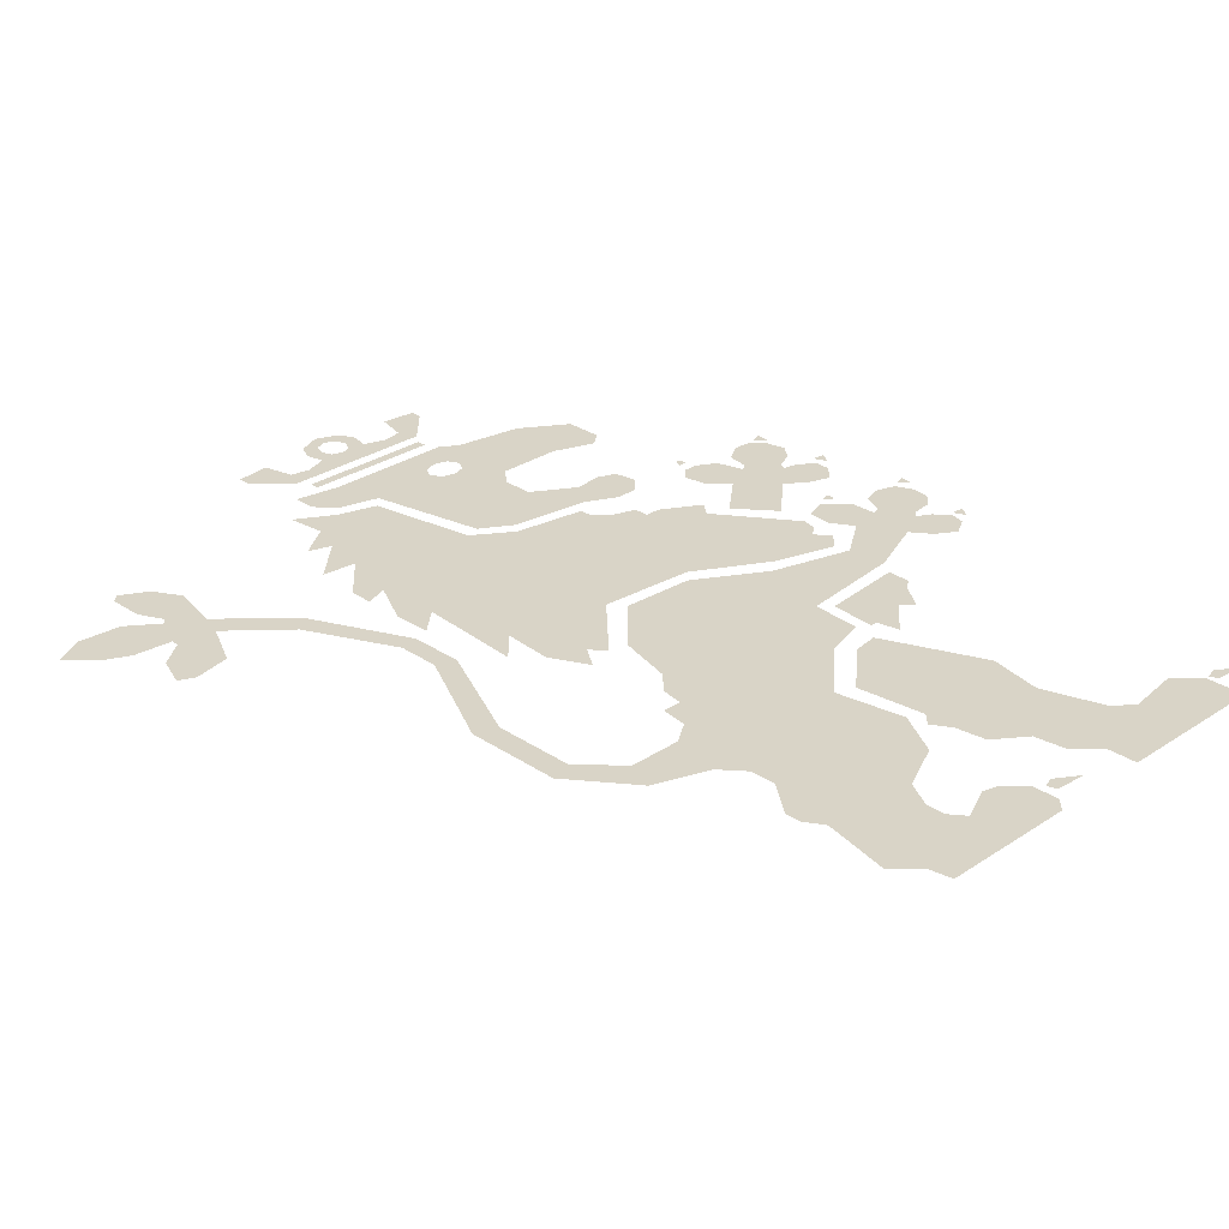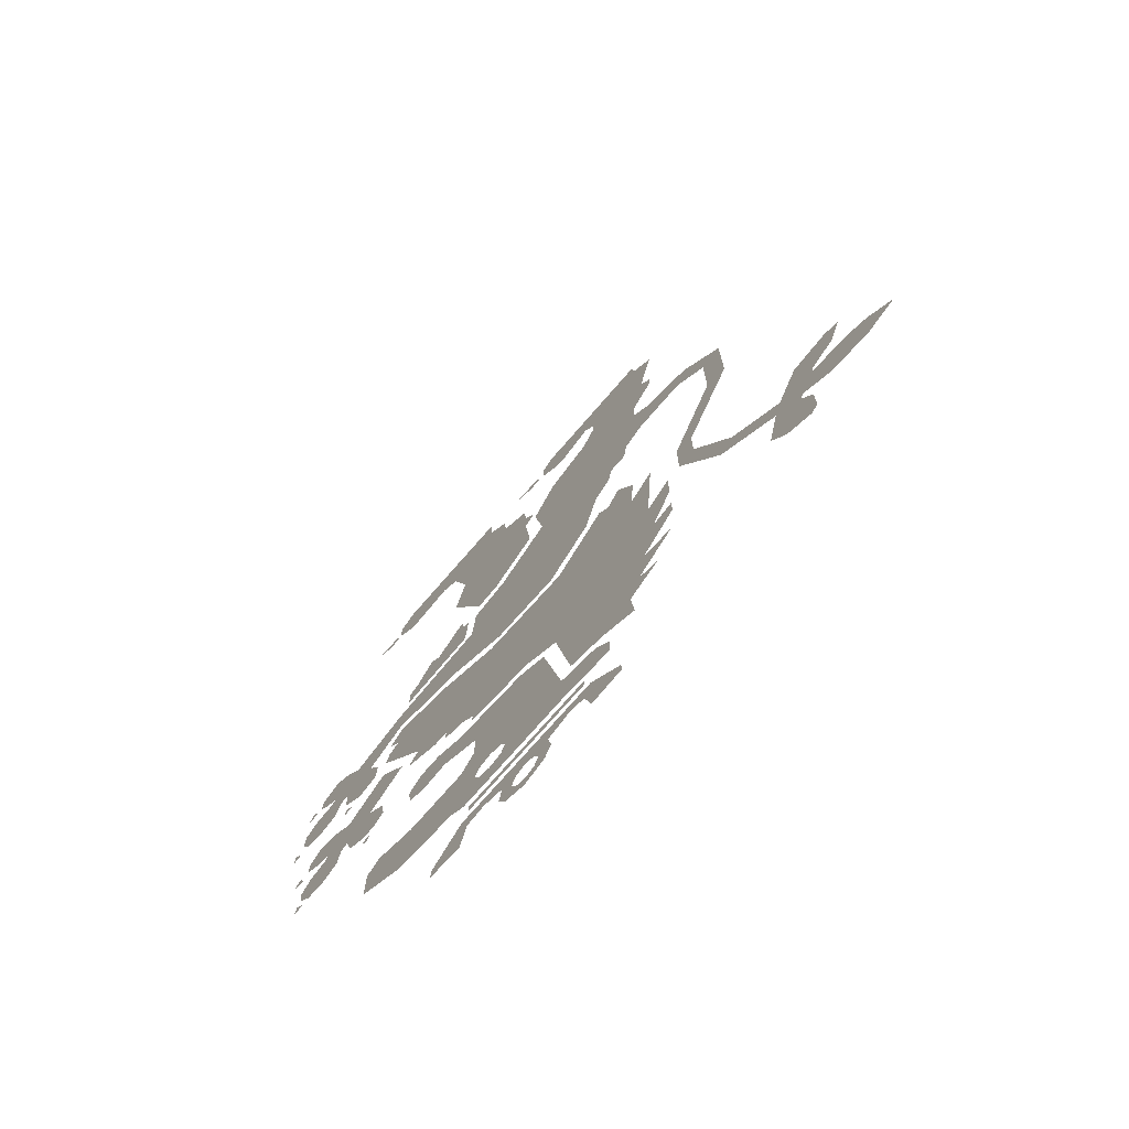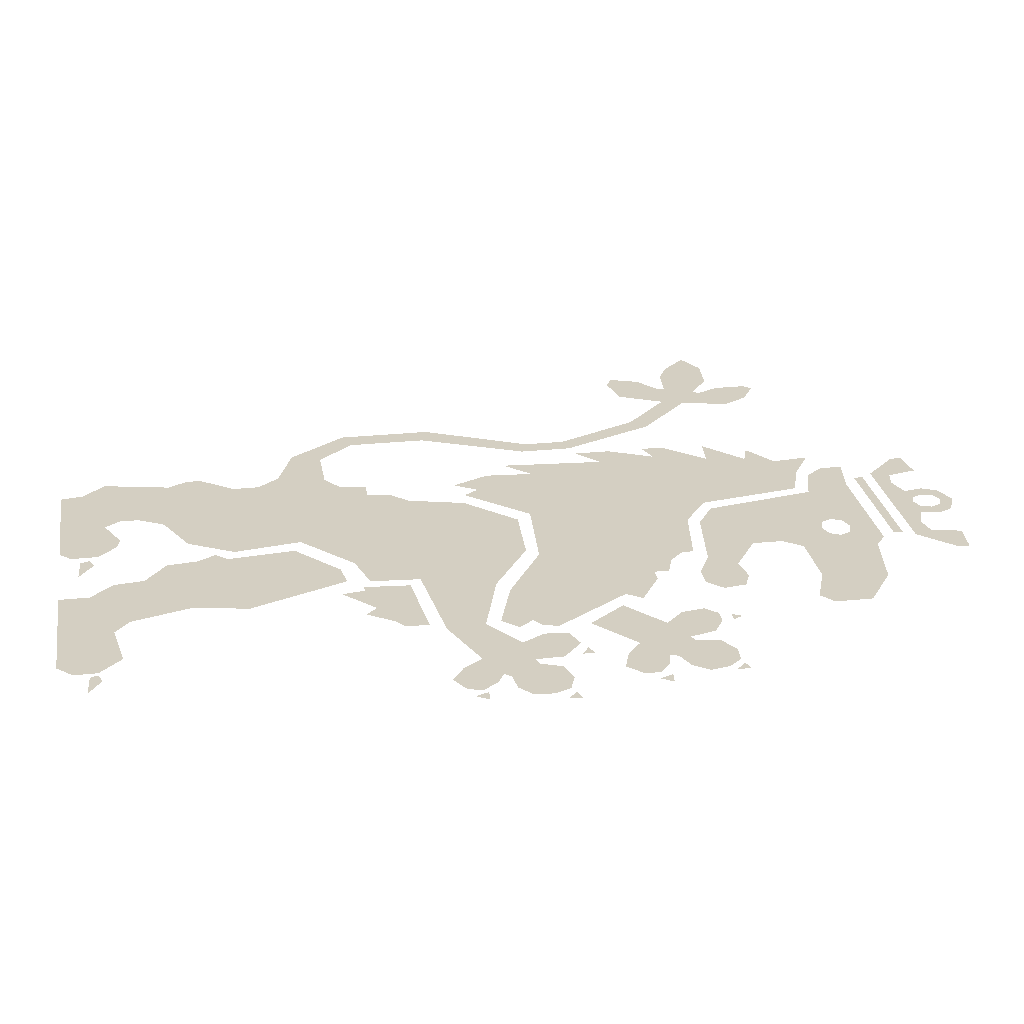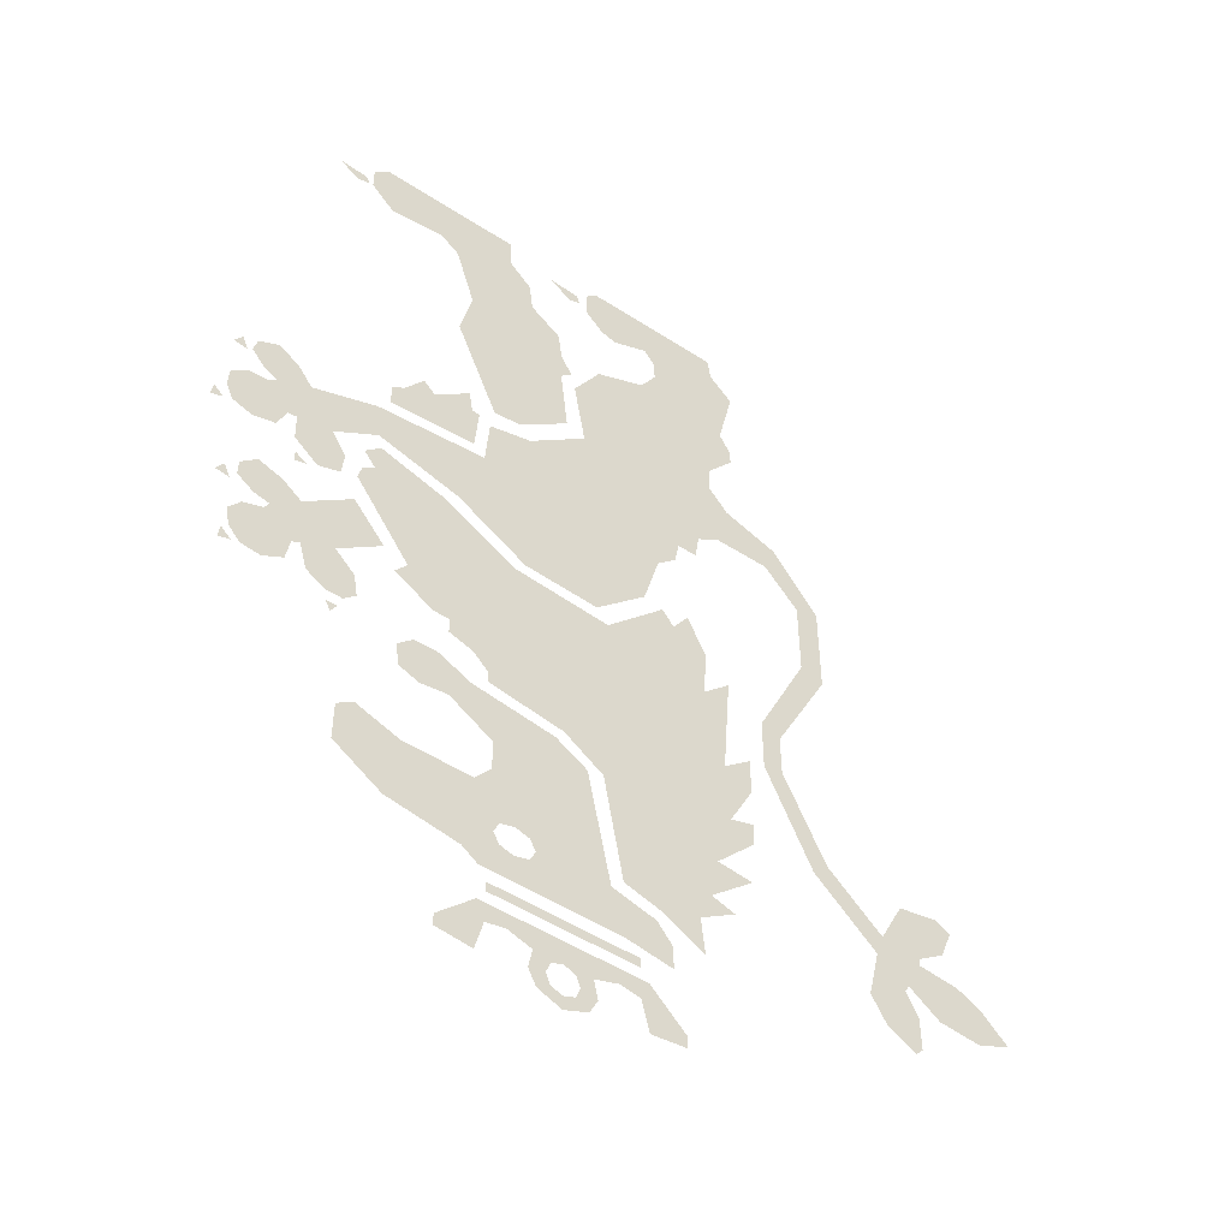
<metadata>
{"format":"obj","ext":"obj","renderer":"f3d","projection":"perspective","resolution":1024,"background":"white","views":[{"elev":28.7,"azim":135.1,"up":"+Z"},{"elev":-73.8,"azim":49.1,"up":"+Y"},{"elev":25.6,"azim":-99.6,"up":"+Z"},{"elev":-50.5,"azim":-35.4,"up":"+Y"}]}
</metadata>
<code>
v -0.0625 -0.3875 0
v -0.0625 -0.3719 0
v 0.1625 -0.3719 0
v 0.1625 -0.3875 0
v -0.1313 -0.4625 0
v -0.0625 -0.4375 0
v -0.075 -0.4875 0
v -0.1313 -0.4813 0
v 0 -0.475 0
v 0.025 -0.4688 0
v 0.03215 -0.4867 0
v 0.0125 -0.5 0
v 0.00625 -0.4437 0
v 0.03215 -0.4509 0
v 0.025 -0.4688 0
v 0 -0.475 0
v 0.0125 -0.5 0
v 0.03215 -0.4867 0
v 0.05 -0.4938 0
v 0.05 -0.5157 0
v 0.0875 -0.5 0
v 0.05 -0.5157 0
v 0.05 -0.4938 0
v 0.0679 -0.4867 0
v 0.09375 -0.4437 0
v 0.1 -0.475 0
v 0.075 -0.4688 0
v 0.0679 -0.4509 0
v 0.1 -0.475 0
v 0.0875 -0.5 0
v 0.0679 -0.4867 0
v 0.075 -0.4688 0
v 0.2313 -0.4625 0
v 0.2313 -0.4813 0
v 0.175 -0.4875 0
v 0.1625 -0.4375 0
v -0.0875 -0.2062 0
v -0.0474 -0.2634 0
v -0.05625 -0.2812 0
v -0.1 -0.3312 0
v -0.1313 -0.08125 0
v -0.15 -0.0125 0
v -0.1 -0.0375 0
v -0.05625 -0.2812 0
v -0.0474 -0.2992 0
v -0.1 -0.3312 0
v -0.2625 -0.1812 0
v -0.2875 -0.2625 0
v -0.2875 -0.2 0
v 0.08125 -0.0875 0
v -0.0625 -0.125 0
v 0.03125 -0.05625 0
v 0.1187 -0.275 0
v 0.00625 -0.2812 0
v -0.00265 -0.2634 0
v 0.1187 -0.275 0
v -0.00265 -0.2992 0
v 0.00625 -0.2812 0
v -0.025 -0.2562 0
v -0.0625 -0.175 0
v 0.1187 -0.275 0
v -0.00265 -0.2634 0
v -0.0625 -0.175 0
v -0.025 -0.2562 0
v -0.0474 -0.2634 0
v -0.0875 -0.2062 0
v -0.075 -0.35 0
v -0.025 -0.3063 0
v -0.00265 -0.2992 0
v 0.1375 -0.35 0
v -0.0875 -0.2062 0
v -0.1 -0.3312 0
v -0.2125 -0.3125 0
v -0.1938 -0.2062 0
v -0.1 -0.3312 0
v -0.0474 -0.2992 0
v -0.025 -0.3063 0
v -0.075 -0.35 0
v -0.15 -0.0125 0
v -0.1313 -0.08125 0
v -0.175 -0.0875 0
v -0.1875 -0.0125 0
v -0.1875 -0.0125 0
v -0.175 -0.0875 0
v -0.2062 -0.075 0
v -0.2125 -0.0375 0
v -0.1938 -0.2062 0
v -0.2125 -0.3125 0
v -0.2875 -0.2625 0
v -0.2625 -0.1812 0
v 0.03125 -0.05625 0
v -0.0625 -0.125 0
v -0.1313 -0.08125 0
v -0.1 -0.0375 0
v 0.1187 -0.275 0
v -0.0625 -0.175 0
v -0.0625 -0.125 0
v 0.08125 -0.0875 0
v 0.1875 -0.2938 0
v 0.1375 -0.35 0
v -0.00265 -0.2992 0
v 0.1187 -0.275 0
v 0.2125 -0.325 0
v 0.2125 -0.3625 0
v 0.1375 -0.35 0
v 0.1875 -0.2938 0
v -0.1375 0.0625 0
v -0.2062 0.125 0
v -0.04375 0.2375 0
v 0.225 0.3 0
v 0.275 0.1938 0
v 0.1062 -0.08125 0
v 0.2062 0.325 0
v 0.2562 -0.25 0
v 0.2625 -0.3125 0
v 0.2 -0.275 0
v 0.2562 -0.25 0
v 0.275 -0.2 0
v 0.3125 -0.2125 0
v 0.275 -0.2 0
v 0.2875 -0.1313 0
v 0.3438 -0.1375 0
v -0.075 0 0
v -0.1 0.025 0
v -0.04375 0.2375 0
v 0.1125 0.225 0
v -0.075 0 0
v 0.1125 0.225 0
v 0.04375 -0.0375 0
v -0.075 -0.01875 0
v -0.1375 0.0375 0
v -0.1375 0.0625 0
v -0.04375 0.2375 0
v -0.1 0.025 0
v -0.1625 0.3063 0
v -0.2687 0.2875 0
v -0.2875 0.3125 0
v -0.2625 0.3375 0
v -0.2062 0.125 0
v -0.1375 0.0625 0
v -0.1625 0.0625 0
v -0.225 0.1 0
v -0.2687 0.2875 0
v -0.1625 0.3063 0
v -0.04375 0.2375 0
v -0.2062 0.125 0
v -0.2687 0.2875 0
v -0.2062 0.125 0
v -0.2938 0.25 0
v -0.2875 0.275 0
v 0.1375 -0.2562 0
v 0.275 -0.2 0
v 0.2562 -0.25 0
v 0.2 -0.275 0
v 0.1375 -0.2562 0
v 0.1062 -0.08125 0
v 0.2875 -0.1313 0
v 0.275 -0.2 0
v 0.2062 0.325 0
v 0.1062 -0.08125 0
v 0.04375 -0.0375 0
v 0.1125 0.225 0
v 0.275 0.1938 0
v 0.225 0.3 0
v 0.25 0.3375 0
v 0.2812 0.275 0
v 0.2875 -0.1313 0
v 0.3125 -0.0375 0
v 0.35 -0.025 0
v 0.35 -0.0625 0
v 0.3063 0.0625 0
v 0.3125 -0.0375 0
v 0.2875 -0.1313 0
v 0.1062 -0.08125 0
v 0.3063 0.0625 0
v 0.1062 -0.08125 0
v 0.275 0.1938 0
v 0.3187 0.2375 0
v 0.3125 -0.0375 0
v 0.3063 0.0625 0
v 0.35 0.1 0
v 0.35 0.0375 0
v -0.5 0.2625 0
v -0.5188 0.2562 0
v -0.5157 0.2782 0
v -0.125 0.5375 0
v -0.1125 0.5375 0
v -0.1187 0.4625 0
v -0.125 0.5375 0
v -0.1875 0.525 0
v -0.1313 0.575 0
v -0.1875 0.525 0
v -0.2375 0.5 0
v -0.2062 0.5437 0
v -0.3187 -0.025 0
v -0.3 -0.025 0
v -0.3094 -0.04065 0
v -0.3875 0.2313 0
v -0.3688 0.2188 0
v -0.3875 0.2125 0
v -0.4562 -0.00625 0
v -0.475 -0.0125 0
v -0.4719 0.0094 0
v -0.4813 0.1313 0
v -0.4719 0.1094 0
v -0.4938 0.1125 0
v -0.4875 0.4125 0
v -0.4782 0.3906 0
v -0.5 0.3937 0
v -0.125 0.5375 0
v -0.1187 0.4625 0
v -0.2375 0.5 0
v -0.1875 0.525 0
v -0.2562 0.45 0
v -0.2562 0.4875 0
v -0.2375 0.5 0
v -0.1187 0.4625 0
v -0.3844 0.9781 0
v -0.3375 0.975 0
v -0.3312 0.9625 0
v -0.35 0.9563 0
v 0 0.9938 0
v 0.05 0.9907 0
v 0.05625 0.975 0
v 0.0375 0.9688 0
v -0.35 0.0125 0
v -0.2812 0.05 0
v -0.3187 -0.00625 0
v -0.4 0.1625 0
v -0.4375 0.1062 0
v -0.4375 0.175 0
v -0.2938 0.2 0
v -0.2437 0.1375 0
v -0.3125 0.08125 0
v -0.3688 0.1375 0
v -0.3187 -0.00625 0
v -0.2812 0.05 0
v -0.275 0.0125 0
v -0.2938 -0.00625 0
v -0.3625 0.05625 0
v -0.3125 0.08125 0
v -0.2812 0.05 0
v -0.35 0.0125 0
v -0.3688 0.1375 0
v -0.4125 0.1 0
v -0.4375 0.1062 0
v -0.4 0.1625 0
v -0.4125 0.1 0
v -0.3688 0.1375 0
v -0.3125 0.08125 0
v -0.3625 0.05625 0
v -0.4125 0.1 0
v -0.3625 0.05625 0
v -0.375 0.05 0
v -0.4188 0.0875 0
v -0.4188 0.0875 0
v -0.4625 0.01875 0
v -0.4688 0.05 0
v -0.45 0.075 0
v -0.4375 0.175 0
v -0.4375 0.1062 0
v -0.4625 0.125 0
v -0.4625 0.15 0
v -0.4625 0.01875 0
v -0.4188 0.0875 0
v -0.375 0.05 0
v -0.3812 0.0125 0
v -0.4625 0.01875 0
v -0.3812 0.0125 0
v -0.4125 -0.00625 0
v -0.4437 -0.00315 0
v -0.4338 0.4387 0
v -0.4713 0.3975 0
v -0.465 0.4213 0
v 0.5625 -0.1125 0
v 0.625 -0.1187 0
v 0.625 -0.1313 0
v 0.7688 -0.2 0
v 0.7188 -0.225 0
v 0.725 -0.1562 0
v -0.09375 0.525 0
v -0.025 0.5437 0
v 0.2375 0.4938 0
v 0.2313 0.4562 0
v -0.09375 0.525 0
v 0.2313 0.4562 0
v 0.2 0.425 0
v -0.1 0.4437 0
v -0.1 0.4437 0
v -0.1375 0.325 0
v -0.2687 0.3625 0
v -0.275 0.425 0
v -0.1375 0.325 0
v 0.175 0.3312 0
v 0.09375 0.25 0
v -0.025 0.2562 0
v -0.1375 0.325 0
v -0.1 0.4437 0
v 0.2 0.425 0
v 0.175 0.3312 0
v -0.275 0.425 0
v -0.2687 0.3625 0
v -0.3375 0.3162 0
v -0.3775 0.385 0
v -0.3775 0.385 0
v -0.4288 0.36 0
v -0.4512 0.3725 0
v -0.4012 0.4175 0
v -0.3912 0.26 0
v -0.315 0.2775 0
v -0.3187 0.24 0
v -0.3538 0.2275 0
v -0.3925 0.305 0
v -0.3375 0.3162 0
v -0.315 0.2775 0
v -0.3912 0.26 0
v -0.4012 0.4175 0
v -0.4512 0.3725 0
v -0.4713 0.3975 0
v -0.4338 0.4387 0
v -0.4288 0.36 0
v -0.3775 0.385 0
v -0.3375 0.3162 0
v -0.3925 0.305 0
v -0.4288 0.36 0
v -0.3925 0.305 0
v -0.4062 0.3025 0
v -0.4387 0.35 0
v -0.4387 0.35 0
v -0.4062 0.3025 0
v -0.4213 0.2675 0
v -0.4725 0.3463 0
v -0.4725 0.3463 0
v -0.4213 0.2675 0
v -0.4562 0.2575 0
v -0.4963 0.3262 0
v -0.4963 0.3262 0
v -0.4562 0.2575 0
v -0.4875 0.2687 0
v -0.4988 0.295 0
v 0.06875 0.9625 0
v 0.1812 0.95 0
v 0.125 0.925 0
v 0.1 0.9313 0
v 0.5312 -0.2313 0
v 0.5938 -0.1938 0
v 0.6125 -0.2313 0
v 0.5563 -0.275 0
v 0.55 -0.15 0
v 0.6 -0.1812 0
v 0.5938 -0.1938 0
v 0.5312 -0.2313 0
v 0.5563 -0.275 0
v 0.6125 -0.2313 0
v 0.6125 -0.2875 0
v 0.6 -0.3 0
v 0.5625 -0.1125 0
v 0.625 -0.1313 0
v 0.6 -0.1812 0
v 0.55 -0.15 0
v 0.5625 -0.1125 0
v 0.55 -0.15 0
v 0.45 -0.05625 0
v 0.475 -0.03125 0
v 0.625 -0.1187 0
v 0.5625 -0.1125 0
v 0.6 -0.0375 0
v 0.6687 -0.0875 0
v 0.6687 -0.0875 0
v 0.6 -0.0375 0
v 0.6625 -0.025 0
v 0.6875 -0.0375 0
v 0.6875 -0.1375 0
v 0.65 -0.2188 0
v 0.6 -0.1812 0
v 0.625 -0.1313 0
v 0.725 -0.1562 0
v 0.7188 -0.225 0
v 0.65 -0.2188 0
v 0.6875 -0.1375 0
v 0.175 0.85 0
v 0.06875 0.625 0
v 0.05 0.7375 0
v 0.09375 0.8125 0
v 0.2687 0.4938 0
v 0.2375 0.4938 0
v -0.025 0.5437 0
v 0.275 0.5375 0
v 0.3 0.6813 0
v 0.275 0.5375 0
v -0.025 0.5437 0
v 0.06875 0.625 0
v 0.3 0.6813 0
v 0.06875 0.625 0
v 0.175 0.85 0
v 0.3 0.725 0
v 0.3 0.725 0
v 0.325 0.8375 0
v 0.3438 0.8063 0
v 0.3438 0.7812 0
v 0.3125 0.9875 0
v 0.1812 0.95 0
v 0.06875 0.9625 0
v 0.06875 1.006 0
v 0.3125 0.9875 0
v 0.06875 1.006 0
v 0.0875 1.025 0
v 0.3063 1.025 0
v 0.325 0.8375 0
v 0.3 0.725 0
v 0.175 0.85 0
v 0.2 0.8938 0
v 0.325 0.8375 0
v 0.2 0.8938 0
v 0.2 0.925 0
v 0.35 0.95 0
v 0.3312 0.6438 0
v 0.3125 0.5625 0
v 0.275 0.5375 0
v 0.3 0.6813 0
v 0.35 0.95 0
v 0.2 0.925 0
v 0.1812 0.95 0
v 0.3125 0.9875 0
v 0.4062 0.1125 0
v 0.375 0.1062 0
v 0.375 0.1938 0
v 0.4062 0.1812 0
v 0.4062 0.1812 0
v 0.375 0.1938 0
v 0.4562 0.3688 0
v 0.4938 0.3563 0
v 0.4188 0.6125 0
v 0.4 0.5625 0
v 0.3125 0.5625 0
v 0.3312 0.6438 0
v 0.475 -0.03125 0
v 0.45 -0.05625 0
v 0.375 0.1062 0
v 0.4062 0.1125 0
v 0.4938 0.5125 0
v 0.4562 0.5 0
v 0.4 0.5625 0
v 0.4188 0.6125 0
v 0.4938 0.3563 0
v 0.4562 0.3688 0
v 0.4562 0.5 0
v 0.4938 0.5125 0
v -0.075 0.975 0
v -0.2 0.9375 0
v -0.075 1.025 0
v -0.03125 0.8875 0
v -0.1375 0.8125 0
v -0.1688 0.9125 0
v -0.0375 0.9375 0
v -0.03125 0.8875 0
v 0.01875 0.85 0
v 0.025 0.8 0
v -0.1375 0.8125 0
v -0.0375 0.9375 0
v -0.1688 0.9125 0
v -0.2 0.9375 0
v -0.075 0.975 0
v -0.075 1.025 0
v -0.2 0.9375 0
v -0.2875 0.925 0
v -0.3 1.025 0
v -0.1562 0.725 0
v 0.0375 0.6375 0
v -0.04375 0.5687 0
v -0.0875 0.5625 0
v -0.3 1.025 0
v -0.2875 0.925 0
v -0.325 0.9625 0
v -0.325 1 0
v 0.025 0.75 0
v -0.1375 0.8125 0
v 0.025 0.8 0
v 0.04375 0.7688 0
v 0.0375 0.6375 0
v -0.1562 0.725 0
v -0.1375 0.8125 0
v 0.025 0.75 0
v 0.09375 -0.4437 0
v 0.0679 -0.4509 0
v 0.05 -0.4437 0
v 0.1313 -0.4313 0
v 0.05 -0.4437 0
v 0.03215 -0.4509 0
v 0.00625 -0.4437 0
v -0.03125 -0.4313 0
v 0.2313 -0.4625 0
v 0.1625 -0.4375 0
v 0.175 -0.4062 0
v 0.175 -0.4062 0
v 0.1625 -0.4375 0
v 0.1313 -0.4313 0
v 0.175 -0.4062 0
v 0.1313 -0.4313 0
v 0.05 -0.4437 0
v -0.075 -0.4062 0
v -0.075 -0.4062 0
v 0.05 -0.4437 0
v -0.03125 -0.4313 0
v -0.075 -0.4062 0
v -0.03125 -0.4313 0
v -0.0625 -0.4375 0
v -0.075 -0.4062 0
v -0.0625 -0.4375 0
v -0.1313 -0.4625 0
g mesh7075802
f 1 2 3
f 3 4 1
f 5 6 7
f 7 8 5
f 9 10 11
f 11 12 9
f 13 14 15
f 15 16 13
f 17 18 19
f 19 20 17
f 21 22 23
f 23 24 21
f 25 26 27
f 27 28 25
f 29 30 31
f 31 32 29
f 33 34 35
f 35 36 33
f 37 38 39
f 39 40 37
f 41 42 43
f 44 45 46
f 47 48 49
f 50 51 52
f 53 54 55
f 56 57 58
f 59 60 61
f 61 62 59
f 63 64 65
f 65 66 63
f 67 68 69
f 69 70 67
f 71 72 73
f 73 74 71
f 75 76 77
f 77 78 75
f 79 80 81
f 81 82 79
f 83 84 85
f 85 86 83
f 87 88 89
f 89 90 87
f 91 92 93
f 93 94 91
f 95 96 97
f 97 98 95
f 99 100 101
f 101 102 99
f 103 104 105
f 105 106 103
f 107 108 109
f 110 111 112
f 112 113 110
f 114 115 116
f 117 118 119
f 120 121 122
f 123 124 125
f 125 126 123
f 127 128 129
f 129 130 127
f 131 132 133
f 133 134 131
f 135 136 137
f 137 138 135
f 139 140 141
f 141 142 139
f 143 144 145
f 145 146 143
f 147 148 149
f 149 150 147
f 151 152 153
f 153 154 151
f 155 156 157
f 157 158 155
f 159 160 161
f 161 162 159
f 163 164 165
f 165 166 163
f 167 168 169
f 169 170 167
f 171 172 173
f 173 174 171
f 175 176 177
f 177 178 175
f 179 180 181
f 181 182 179
f 183 184 185
f 186 187 188
f 189 190 191
f 192 193 194
f 195 196 197
f 198 199 200
f 201 202 203
f 204 205 206
f 207 208 209
f 210 211 212
f 212 213 210
f 214 215 216
f 216 217 214
f 218 219 220
f 220 221 218
f 222 223 224
f 224 225 222
f 226 227 228
f 229 230 231
f 232 233 234
f 234 235 232
f 236 237 238
f 238 239 236
f 240 241 242
f 242 243 240
f 244 245 246
f 246 247 244
f 248 249 250
f 250 251 248
f 252 253 254
f 254 255 252
f 256 257 258
f 258 259 256
f 260 261 262
f 262 263 260
f 264 265 266
f 266 267 264
f 268 269 270
f 270 271 268
f 272 273 274
f 275 276 277
f 278 279 280
f 281 282 283
f 283 284 281
f 285 286 287
f 287 288 285
f 289 290 291
f 291 292 289
f 293 294 295
f 295 296 293
f 297 298 299
f 299 300 297
f 301 302 303
f 303 304 301
f 305 306 307
f 307 308 305
f 309 310 311
f 311 312 309
f 313 314 315
f 315 316 313
f 317 318 319
f 319 320 317
f 321 322 323
f 323 324 321
f 325 326 327
f 327 328 325
f 329 330 331
f 331 332 329
f 333 334 335
f 335 336 333
f 337 338 339
f 339 340 337
f 341 342 343
f 343 344 341
f 345 346 347
f 347 348 345
f 349 350 351
f 351 352 349
f 353 354 355
f 355 356 353
f 357 358 359
f 359 360 357
f 361 362 363
f 363 364 361
f 365 366 367
f 367 368 365
f 369 370 371
f 371 372 369
f 373 374 375
f 375 376 373
f 377 378 379
f 379 380 377
f 381 382 383
f 383 384 381
f 385 386 387
f 387 388 385
f 389 390 391
f 391 392 389
f 393 394 395
f 395 396 393
f 397 398 399
f 399 400 397
f 401 402 403
f 403 404 401
f 405 406 407
f 407 408 405
f 409 410 411
f 411 412 409
f 413 414 415
f 415 416 413
f 417 418 419
f 419 420 417
f 421 422 423
f 423 424 421
f 425 426 427
f 427 428 425
f 429 430 431
f 431 432 429
f 433 434 435
f 435 436 433
f 437 438 439
f 439 440 437
f 441 442 443
f 443 444 441
f 445 446 447
f 447 448 445
f 449 450 451
f 452 453 454
f 454 455 452
f 456 457 458
f 458 459 456
f 460 461 462
f 462 463 460
f 464 465 466
f 466 467 464
f 468 469 470
f 470 471 468
f 472 473 474
f 474 475 472
f 476 477 478
f 478 479 476
f 480 481 482
f 482 483 480
f 484 485 486
f 486 487 484
f 488 489 490
f 490 491 488
f 492 493 494
f 495 496 497
f 498 499 500
f 500 501 498
f 502 503 504
f 505 506 507
f 508 509 510

</code>
